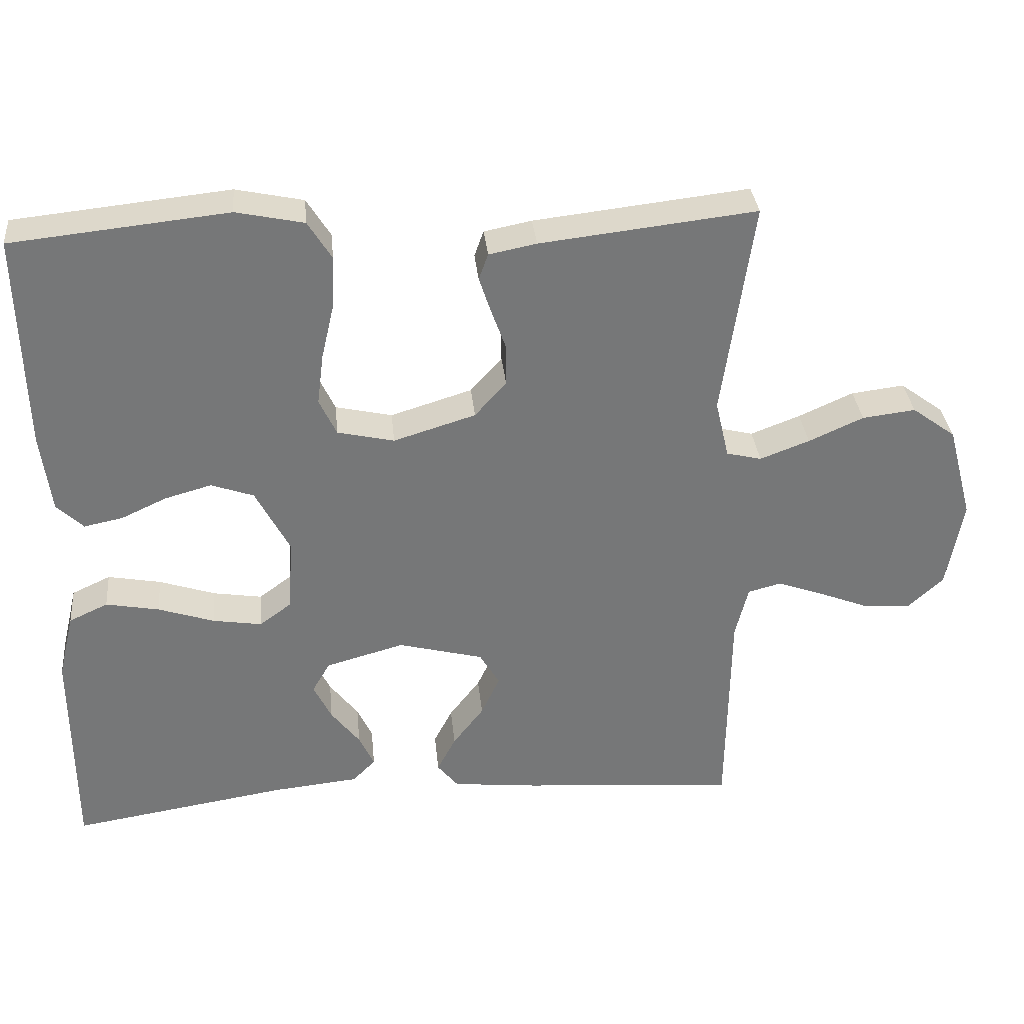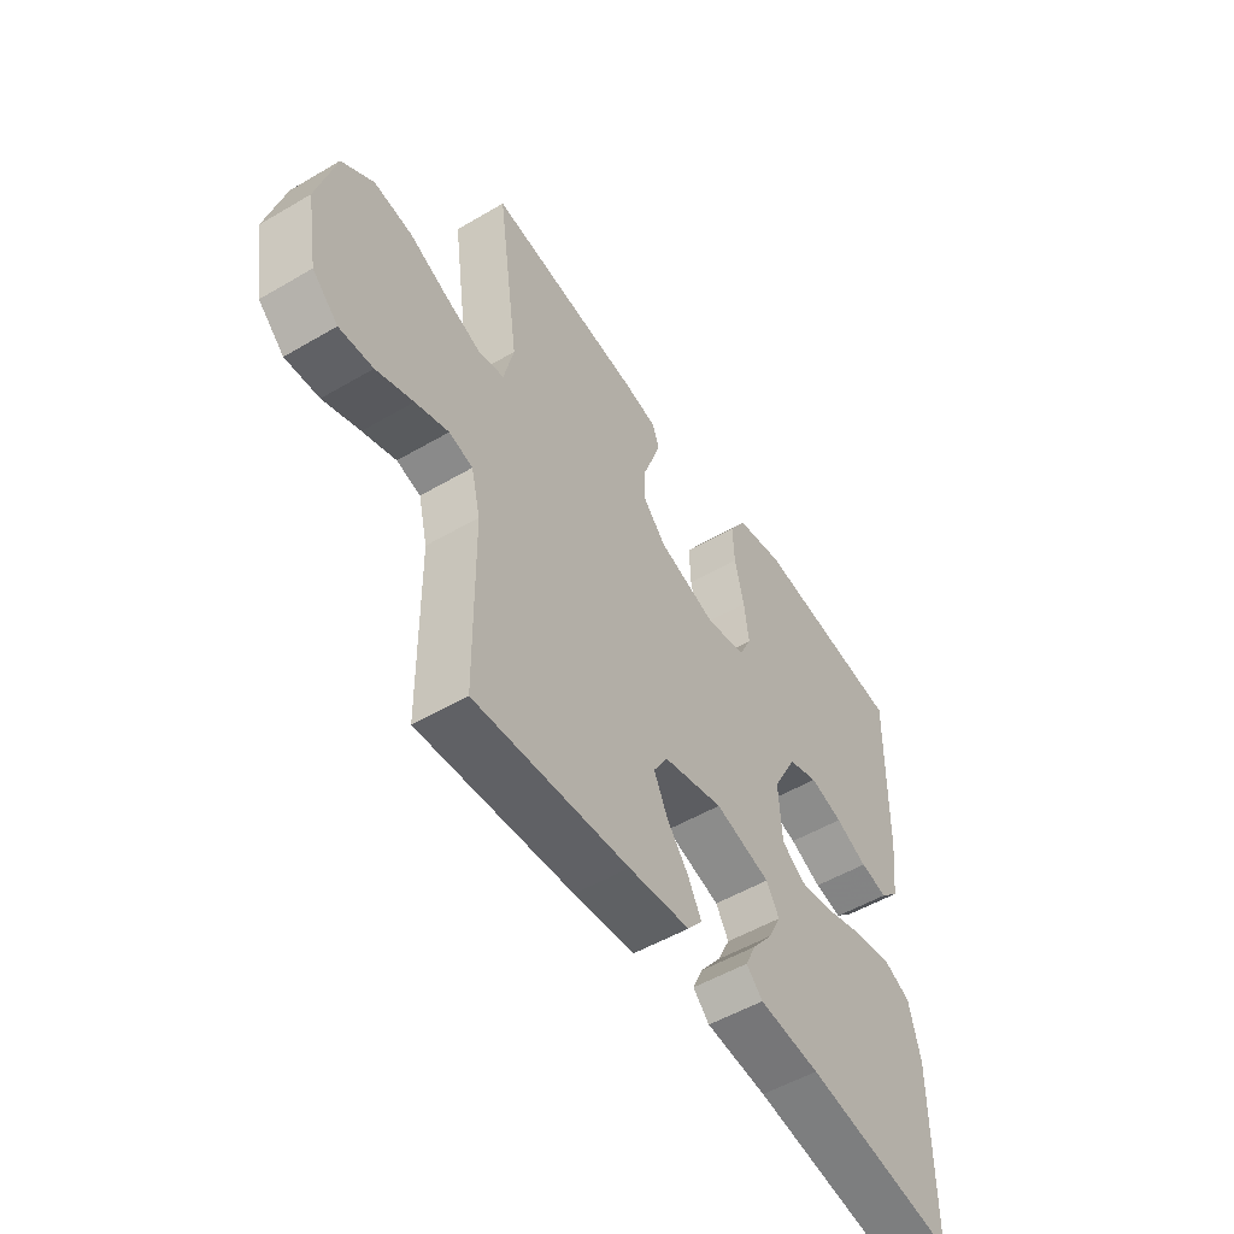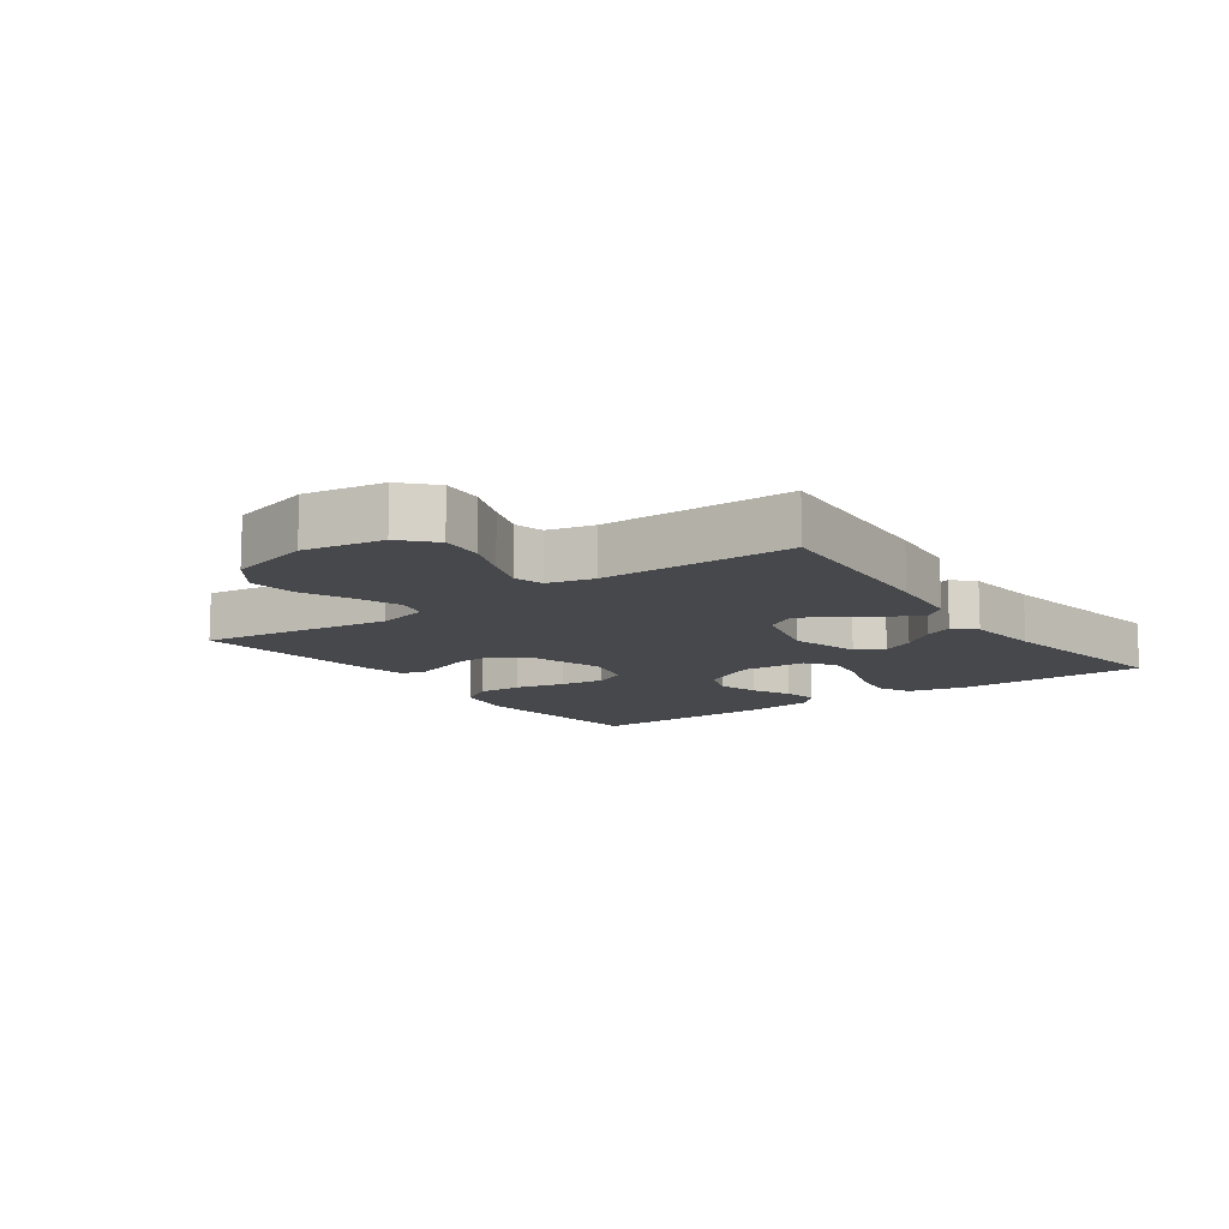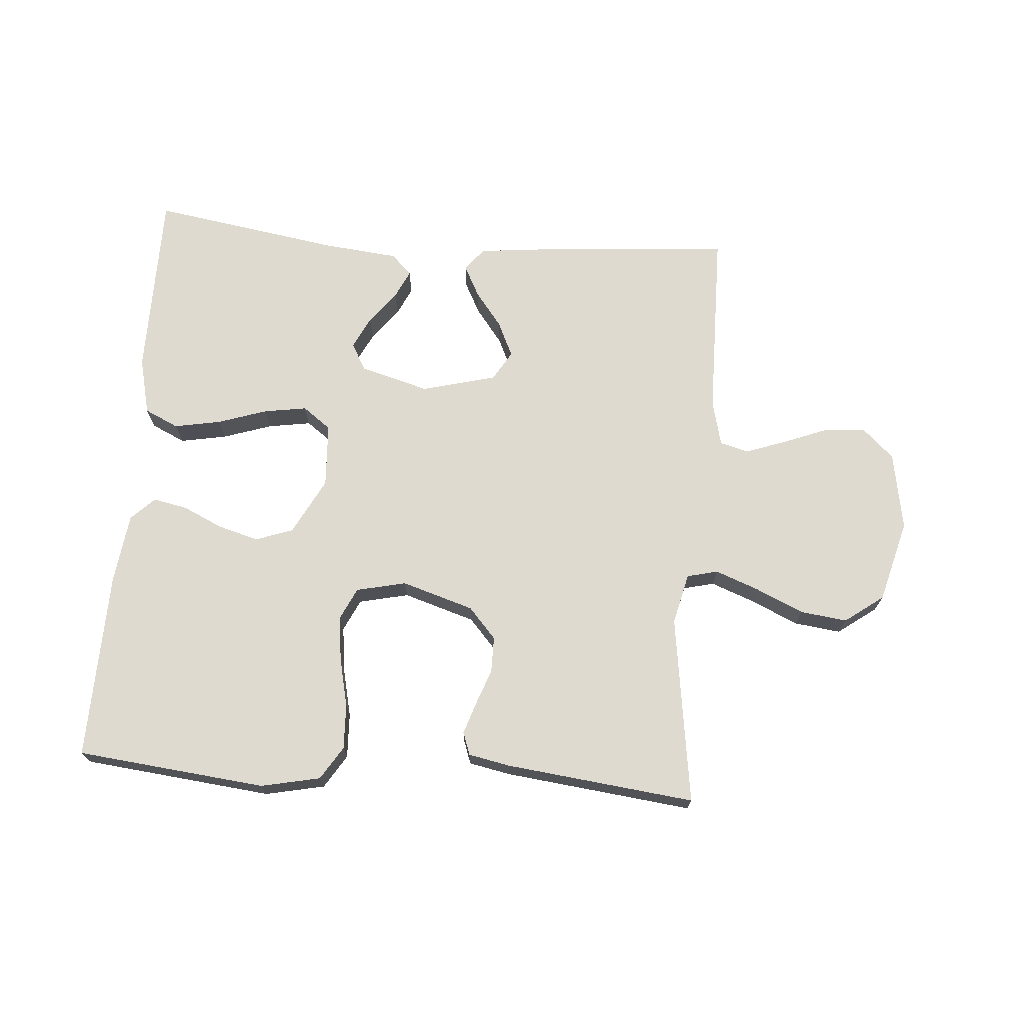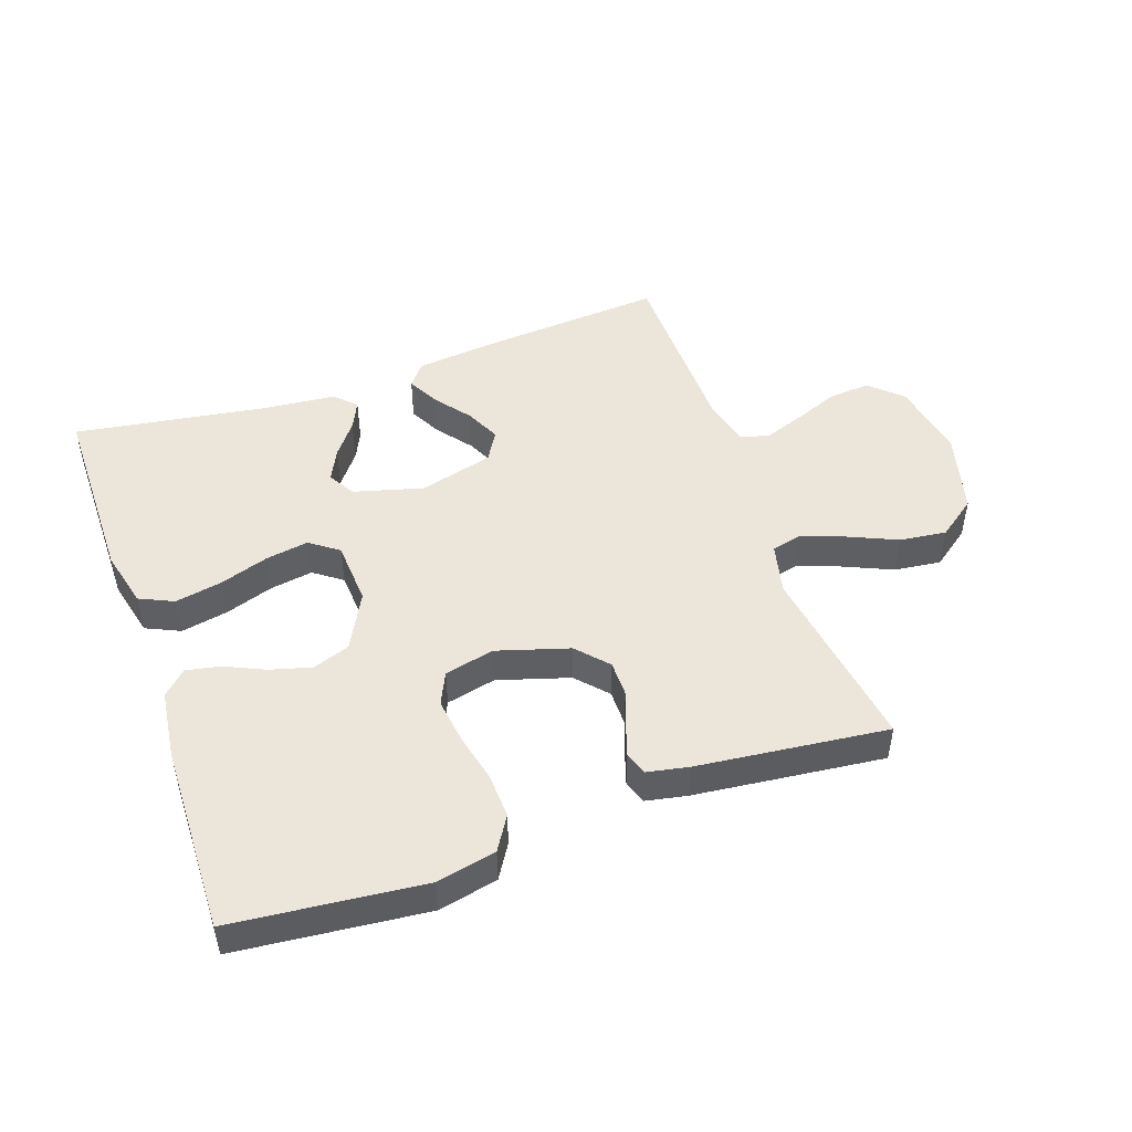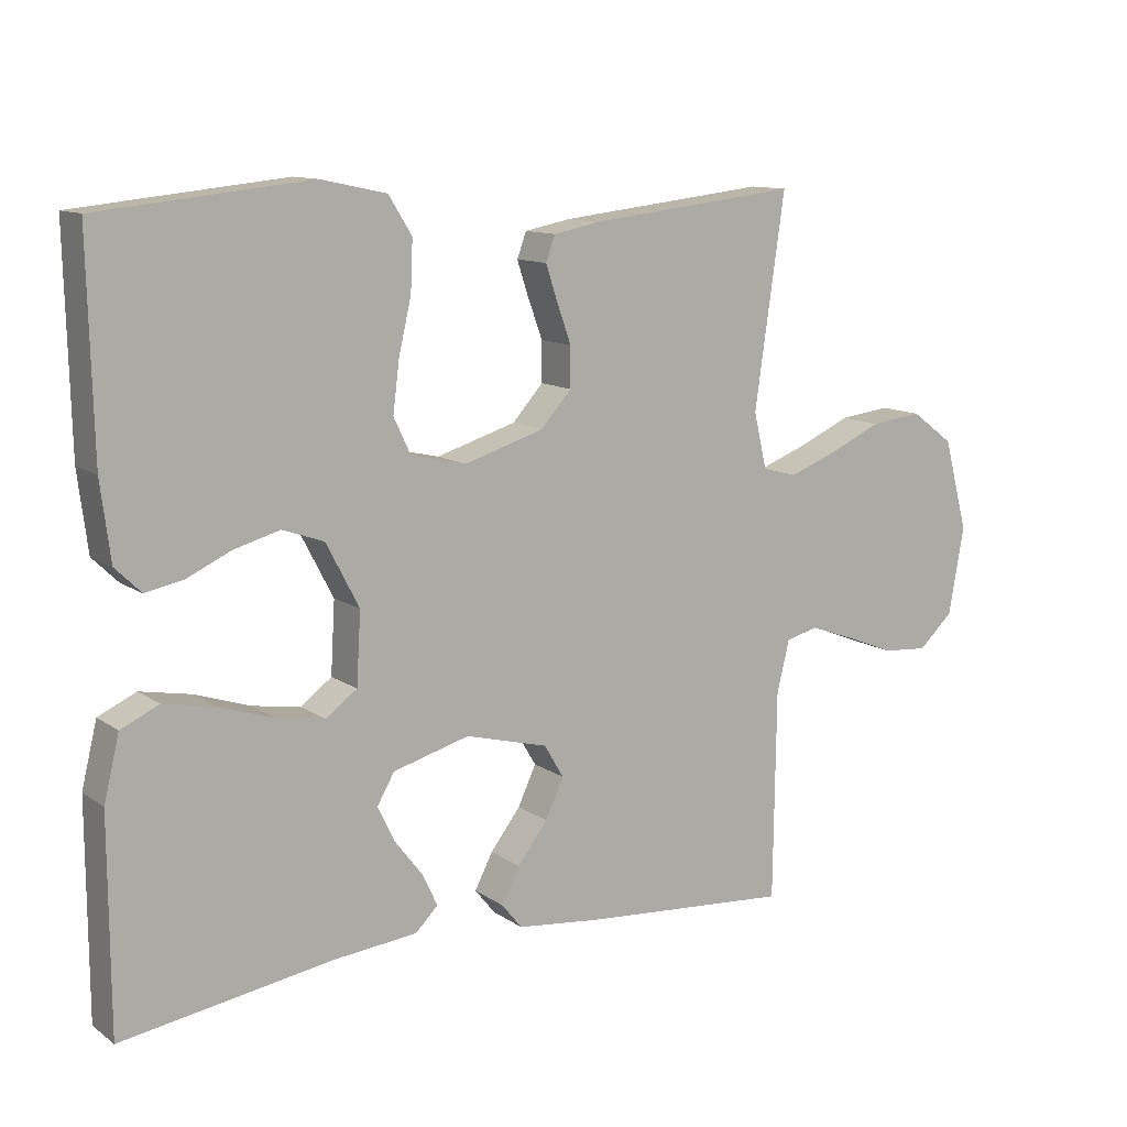
<metadata>
{"format":"obj","ext":"obj","renderer":"f3d","projection":"perspective","resolution":1024,"background":"white","views":[{"elev":33.3,"azim":-5.6,"up":"+Z"},{"elev":-52.4,"azim":122.3,"up":"+Z"},{"elev":-11.6,"azim":125.9,"up":"+Y"},{"elev":70.8,"azim":4.5,"up":"+Y"},{"elev":48.1,"azim":-19.4,"up":"+Y"},{"elev":11.6,"azim":-32.6,"up":"+Z"}]}
</metadata>
<code>
v -0.5 0.07 0.5
v -0.2 0.07 0.531
v -0.106 0.07 0.511
v -0.073 0.07 0.458
v -0.076 0.07 0.387
v -0.094 0.07 0.309
v -0.103 0.07 0.238
v -0.079 0.07 0.187
v 0 0.07 0.169
v 0.114 0.07 0.204
v 0.158 0.07 0.253
v 0.158 0.07 0.31
v 0.137 0.07 0.368
v 0.121 0.07 0.417
v 0.134 0.07 0.453
v 0.2 0.07 0.466
v 0.5 0.07 0.5
v 0.457 0.07 0.2
v 0.476 0.07 0.119
v 0.525 0.07 0.107
v 0.594 0.07 0.133
v 0.67 0.07 0.167
v 0.744 0.07 0.176
v 0.805 0.07 0.131
v 0.84 0.07 0
v 0.818 0.07 -0.125
v 0.768 0.07 -0.171
v 0.703 0.07 -0.166
v 0.632 0.07 -0.138
v 0.568 0.07 -0.115
v 0.522 0.07 -0.127
v 0.504 0.07 -0.2
v 0.5 0.07 -0.5
v 0.2 0.07 -0.477
v 0.08 0.07 -0.464
v 0.051 0.07 -0.428
v 0.077 0.07 -0.378
v 0.12 0.07 -0.322
v 0.146 0.07 -0.266
v 0.118 0.07 -0.219
v 0 0.07 -0.188
v -0.109 0.07 -0.218
v -0.134 0.07 -0.261
v -0.109 0.07 -0.312
v -0.069 0.07 -0.364
v -0.048 0.07 -0.409
v -0.08 0.07 -0.441
v -0.2 0.07 -0.453
v -0.5 0.07 -0.5
v -0.501 0.07 -0.2
v -0.479 0.07 -0.109
v -0.425 0.07 -0.084
v -0.351 0.07 -0.098
v -0.273 0.07 -0.124
v -0.205 0.07 -0.135
v -0.16 0.07 -0.102
v -0.154 0.07 0
v -0.201 0.07 0.09
v -0.26 0.07 0.111
v -0.325 0.07 0.093
v -0.388 0.07 0.064
v -0.442 0.07 0.053
v -0.479 0.07 0.089
v -0.493 0.07 0.2
v -0.5 0 0.5
v -0.2 0 0.531
v -0.106 0 0.511
v -0.073 0 0.458
v -0.076 0 0.387
v -0.094 0 0.309
v -0.103 0 0.238
v -0.079 0 0.187
v 0 0 0.169
v 0.114 0 0.204
v 0.158 0 0.253
v 0.158 0 0.31
v 0.137 0 0.368
v 0.121 0 0.417
v 0.134 0 0.453
v 0.2 0 0.466
v 0.5 0 0.5
v 0.457 0 0.2
v 0.476 0 0.119
v 0.525 0 0.107
v 0.594 0 0.133
v 0.67 0 0.167
v 0.744 0 0.176
v 0.805 0 0.131
v 0.84 0 0
v 0.818 0 -0.125
v 0.768 0 -0.171
v 0.703 0 -0.166
v 0.632 0 -0.138
v 0.568 0 -0.115
v 0.522 0 -0.127
v 0.504 0 -0.2
v 0.5 0 -0.5
v 0.2 0 -0.477
v 0.08 0 -0.464
v 0.051 0 -0.428
v 0.077 0 -0.378
v 0.12 0 -0.322
v 0.146 0 -0.266
v 0.118 0 -0.219
v 0 0 -0.188
v -0.109 0 -0.218
v -0.134 0 -0.261
v -0.109 0 -0.312
v -0.069 0 -0.364
v -0.048 0 -0.409
v -0.08 0 -0.441
v -0.2 0 -0.453
v -0.5 0 -0.5
v -0.501 0 -0.2
v -0.479 0 -0.109
v -0.425 0 -0.084
v -0.351 0 -0.098
v -0.273 0 -0.124
v -0.205 0 -0.135
v -0.16 0 -0.102
v -0.154 0 0
v -0.201 0 0.09
v -0.26 0 0.111
v -0.325 0 0.093
v -0.388 0 0.064
v -0.442 0 0.053
v -0.479 0 0.089
v -0.493 0 0.2
f 60 61 62 63
f 59 60 63 64
f 58 59 64 1
f 51 52 53 54
f 51 54 55
f 48 49 50 51
f 48 51 55
f 44 45 46 47
f 43 44 47 48
f 35 36 37 38
f 35 38 39
f 32 33 34 35
f 31 32 35 39
f 26 27 28 29
f 26 29 30
f 25 26 30
f 24 25 30 31
f 21 22 23 24
f 20 21 24 31
f 15 16 17 18
f 15 18 19
f 12 13 14 15
f 12 15 19
f 11 12 19
f 10 11 19
f 9 10 19 20
f 3 4 5 6
f 3 6 7
f 58 1 2 3
f 57 58 3 7
f 43 48 55 56
f 42 43 56 57
f 41 42 57 7
f 20 31 39 40
f 9 20 40 41
f 8 9 41
f 7 8 41
f 127 126 125 124
f 128 127 124 123
f 65 128 123 122
f 118 117 116 115
f 119 118 115
f 115 114 113 112
f 119 115 112
f 111 110 109 108
f 112 111 108 107
f 102 101 100 99
f 103 102 99
f 99 98 97 96
f 103 99 96 95
f 93 92 91 90
f 94 93 90
f 94 90 89
f 95 94 89 88
f 88 87 86 85
f 95 88 85 84
f 82 81 80 79
f 83 82 79
f 79 78 77 76
f 83 79 76
f 83 76 75
f 83 75 74
f 84 83 74 73
f 70 69 68 67
f 71 70 67
f 67 66 65 122
f 71 67 122 121
f 120 119 112 107
f 121 120 107 106
f 71 121 106 105
f 104 103 95 84
f 105 104 84 73
f 105 73 72
f 105 72 71
f 1 65 66 2
f 2 66 67 3
f 3 67 68 4
f 4 68 69 5
f 5 69 70 6
f 6 70 71 7
f 7 71 72 8
f 8 72 73 9
f 9 73 74 10
f 10 74 75 11
f 11 75 76 12
f 12 76 77 13
f 13 77 78 14
f 14 78 79 15
f 15 79 80 16
f 16 80 81 17
f 17 81 82 18
f 18 82 83 19
f 19 83 84 20
f 20 84 85 21
f 21 85 86 22
f 22 86 87 23
f 23 87 88 24
f 24 88 89 25
f 25 89 90 26
f 26 90 91 27
f 27 91 92 28
f 28 92 93 29
f 29 93 94 30
f 30 94 95 31
f 31 95 96 32
f 32 96 97 33
f 33 97 98 34
f 34 98 99 35
f 35 99 100 36
f 36 100 101 37
f 37 101 102 38
f 38 102 103 39
f 39 103 104 40
f 40 104 105 41
f 41 105 106 42
f 42 106 107 43
f 43 107 108 44
f 44 108 109 45
f 45 109 110 46
f 46 110 111 47
f 47 111 112 48
f 48 112 113 49
f 49 113 114 50
f 50 114 115 51
f 51 115 116 52
f 52 116 117 53
f 53 117 118 54
f 54 118 119 55
f 55 119 120 56
f 56 120 121 57
f 57 121 122 58
f 58 122 123 59
f 59 123 124 60
f 60 124 125 61
f 61 125 126 62
f 62 126 127 63
f 63 127 128 64
f 64 128 65 1

</code>
